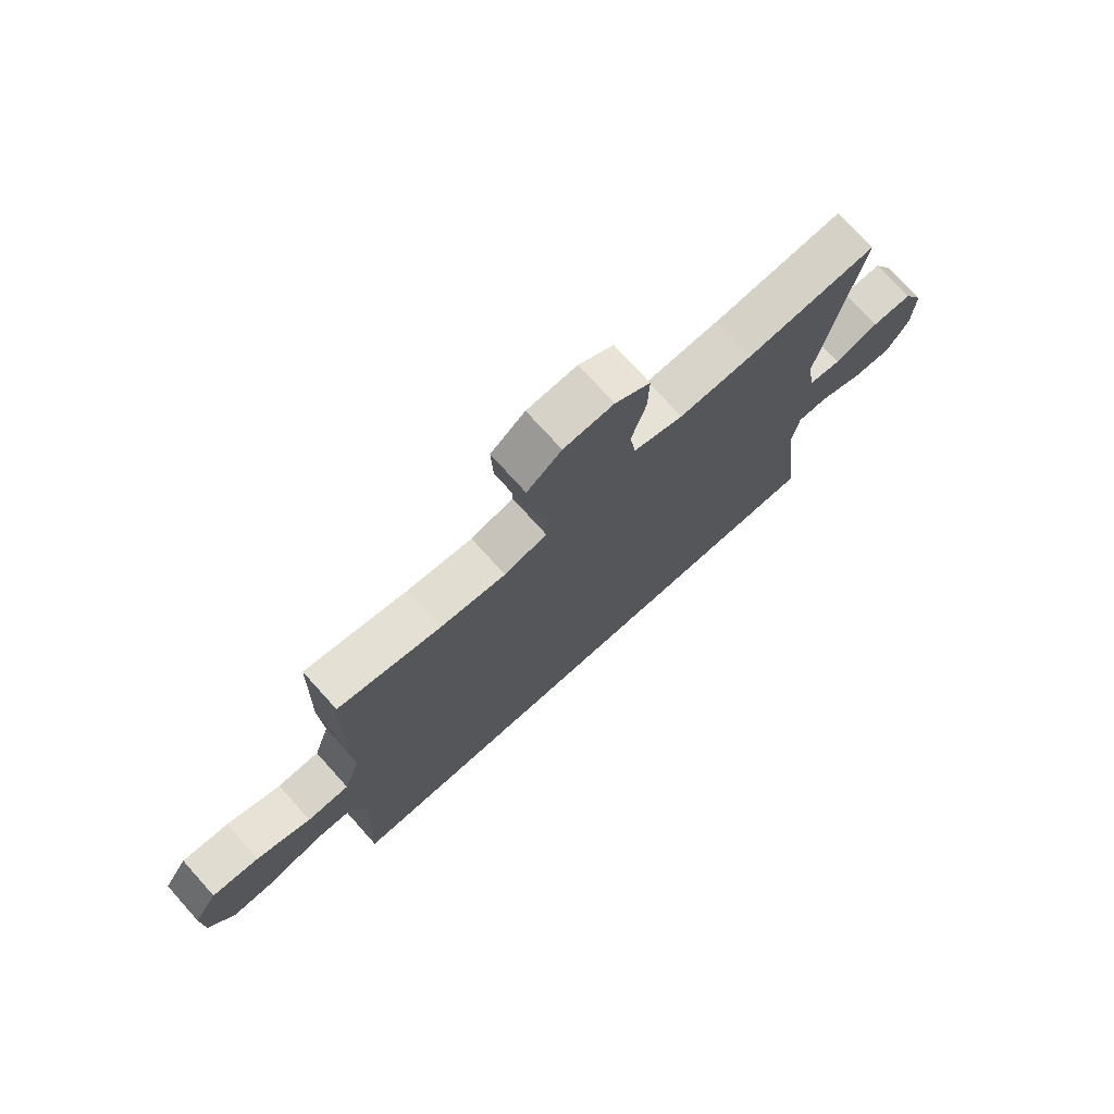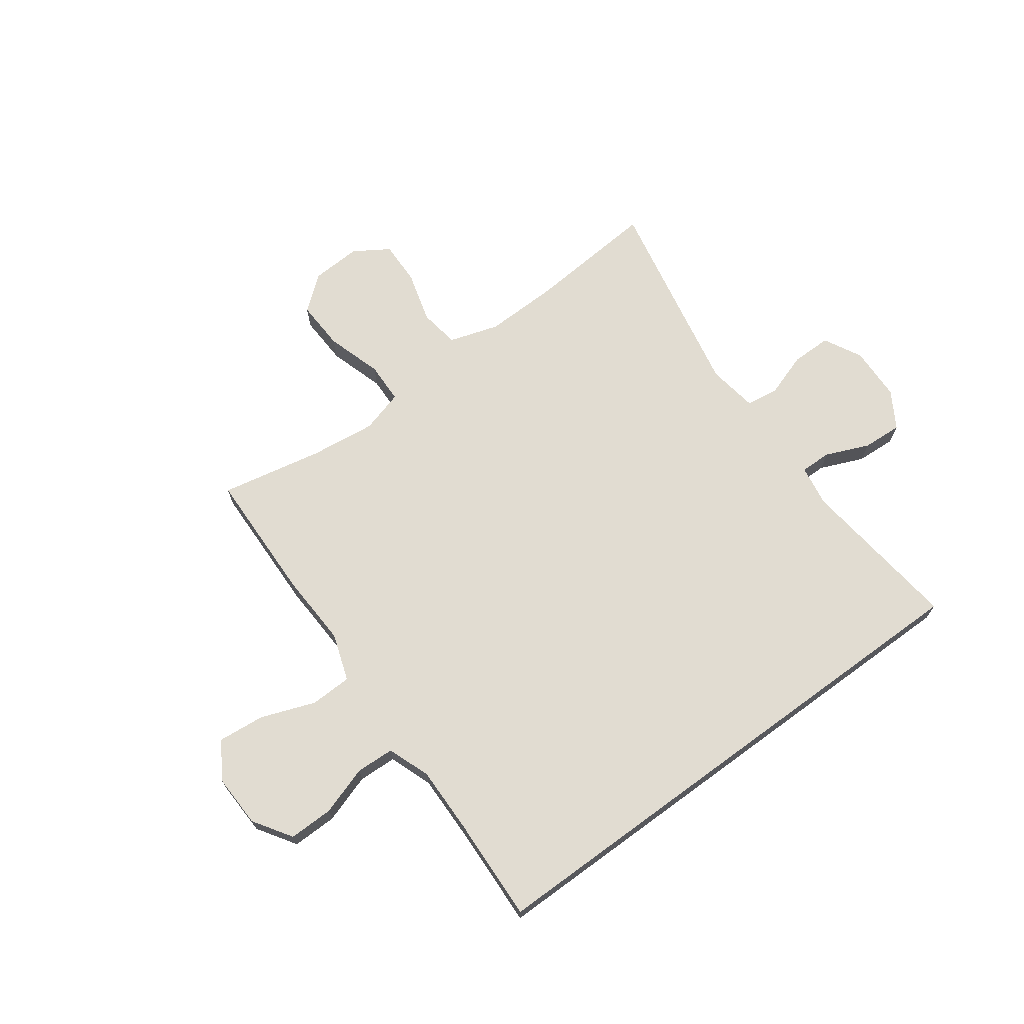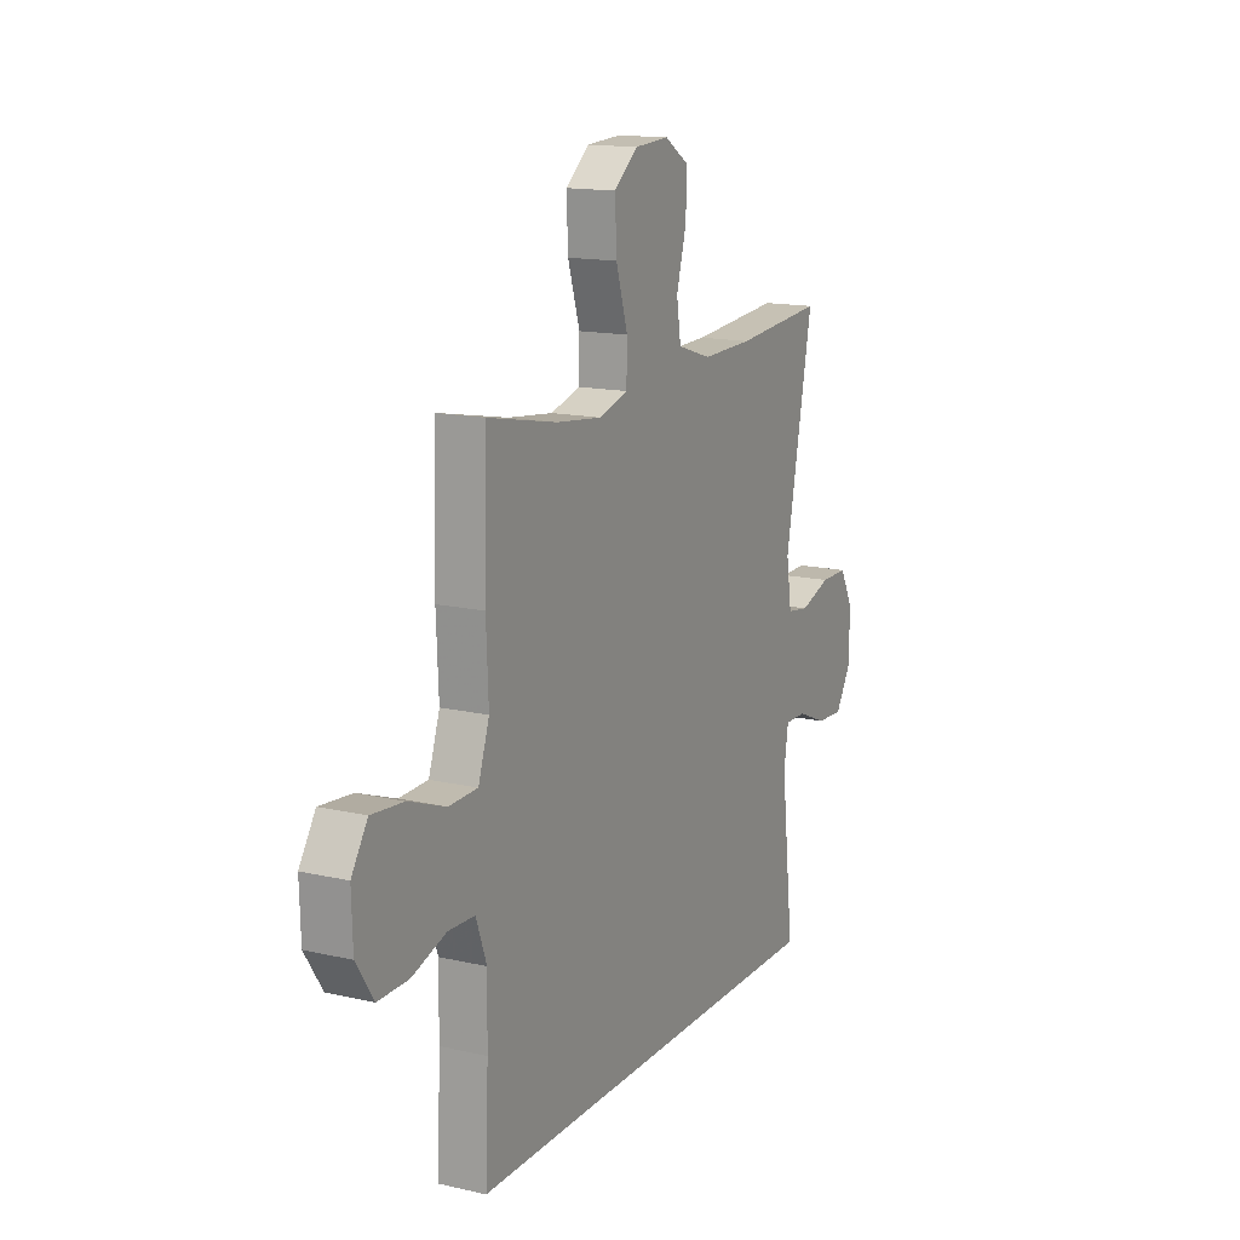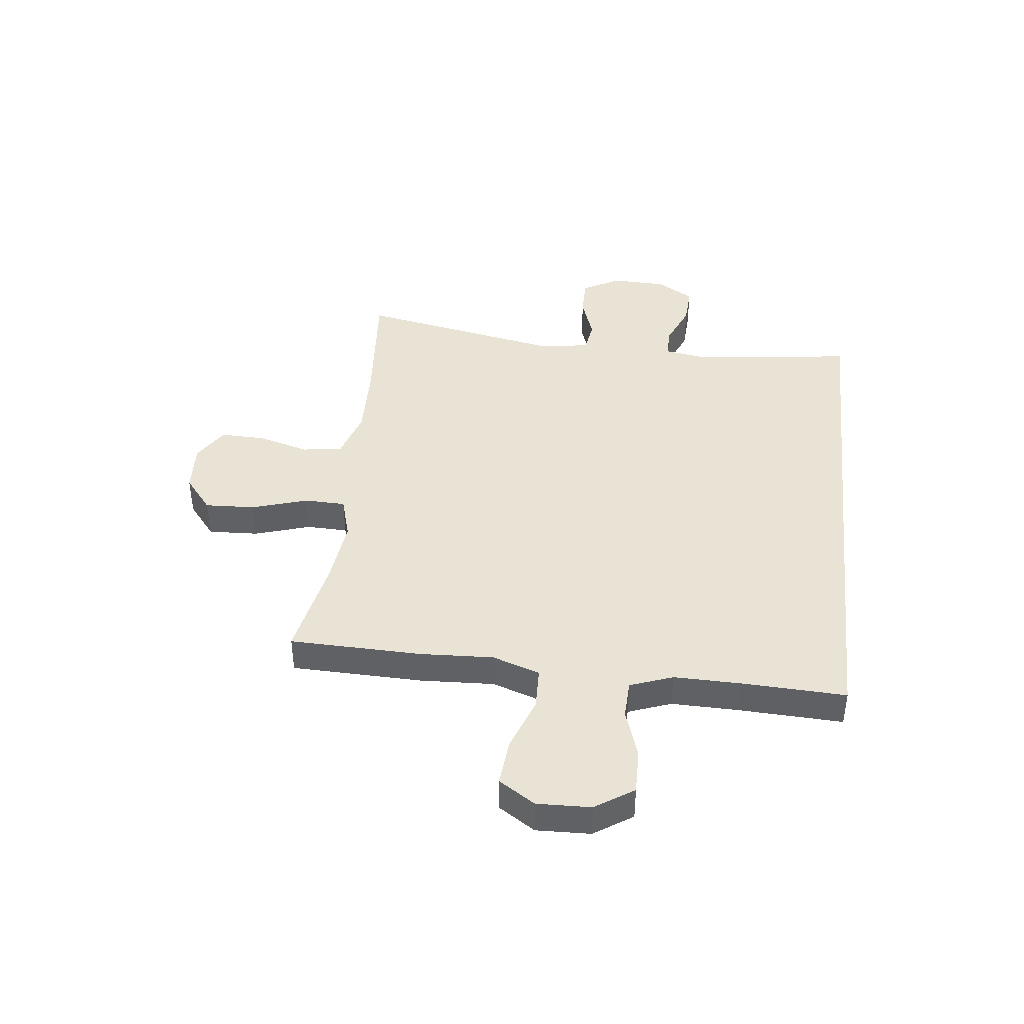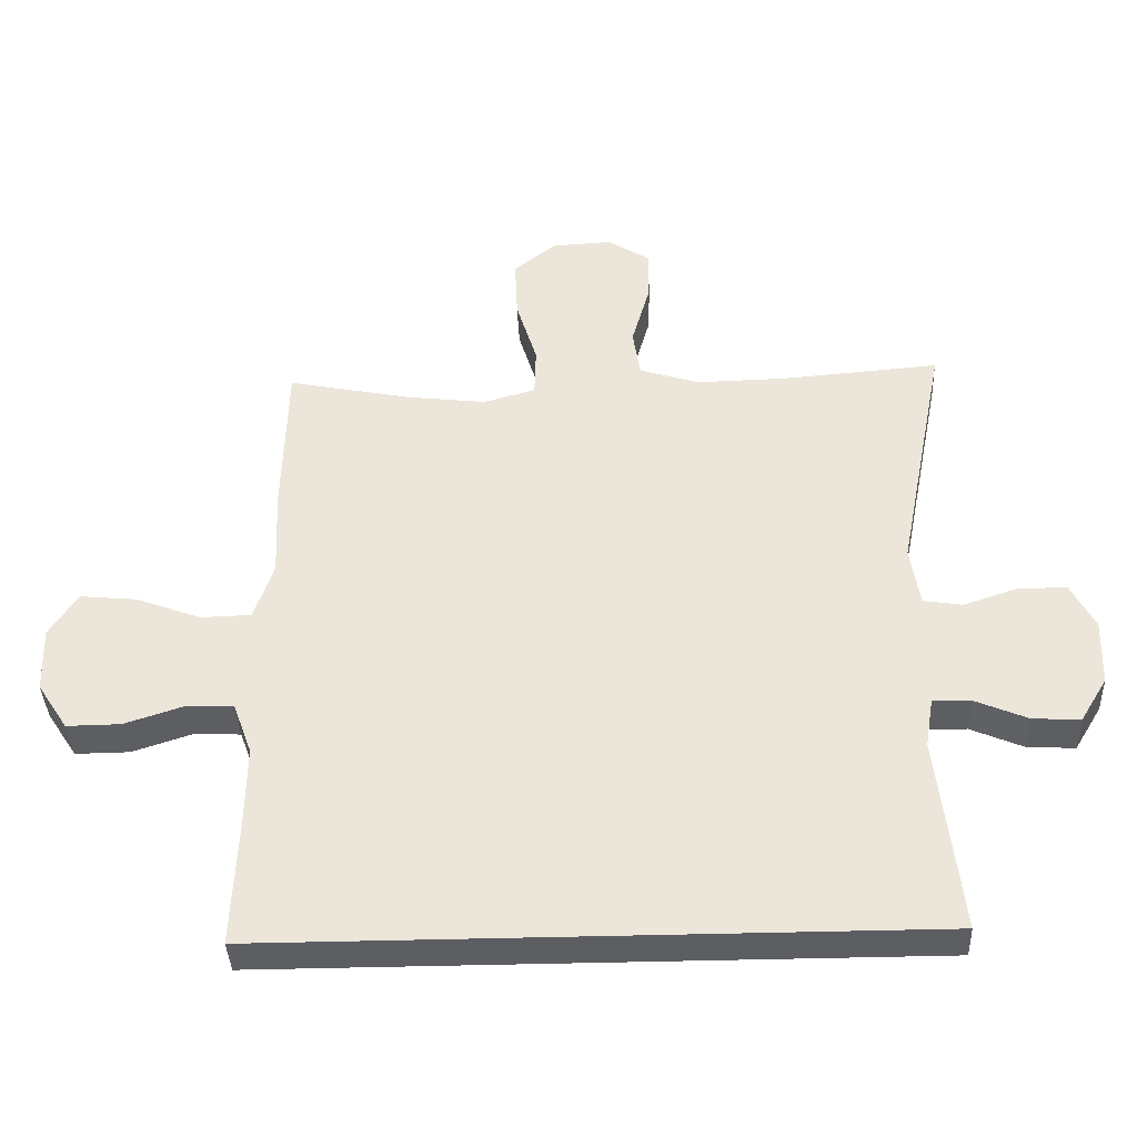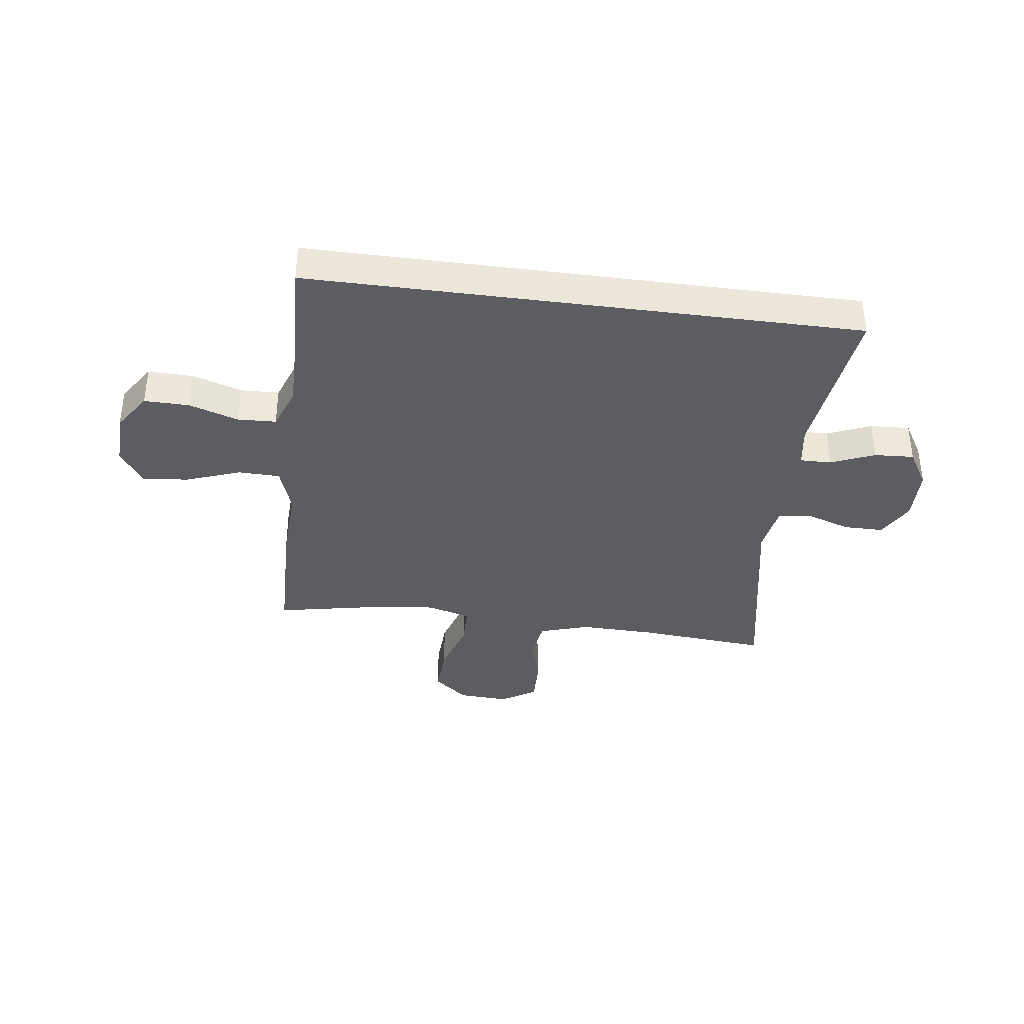
<metadata>
{"format":"obj","ext":"obj","renderer":"f3d","projection":"perspective","resolution":1024,"background":"white","views":[{"elev":74.1,"azim":138.0,"up":"+Z"},{"elev":69.3,"azim":143.8,"up":"+Y"},{"elev":14.8,"azim":116.4,"up":"+Z"},{"elev":42.0,"azim":96.3,"up":"+Y"},{"elev":-38.2,"azim":-177.7,"up":"+Z"},{"elev":-36.9,"azim":172.3,"up":"+Y"}]}
</metadata>
<code>
v -0.5 0.07 0.5
v -0.266 0.07 0.481
v -0.133 0.07 0.478
v -0.044 0.07 0.506
v -0.033 0.07 0.578
v -0.059 0.07 0.67
v -0.061 0.07 0.75
v 0.002 0.07 0.79
v 0.092 0.07 0.785
v 0.154 0.07 0.735
v 0.15 0.07 0.645
v 0.119 0.07 0.545
v 0.121 0.07 0.471
v 0.198 0.07 0.449
v 0.316 0.07 0.463
v 0.5 0.07 0.5
v 0.506 0.07 0.264
v 0.5 0.07 0.131
v 0.529 0.07 0.046
v 0.604 0.07 0.044
v 0.701 0.07 0.08
v 0.785 0.07 0.088
v 0.827 0.07 0.023
v 0.824 0.07 -0.074
v 0.779 0.07 -0.143
v 0.699 0.07 -0.142
v 0.61 0.07 -0.113
v 0.541 0.07 -0.116
v 0.513 0.07 -0.193
v 0.515 0.07 -0.313
v 0.523 0.07 -0.5
v -0.462 0.07 -0.5
v -0.428 0.07 -0.208
v -0.44 0.07 -0.134
v -0.496 0.07 -0.135
v -0.574 0.07 -0.168
v -0.645 0.07 -0.172
v -0.685 0.07 -0.106
v -0.688 0.07 -0.008
v -0.652 0.07 0.06
v -0.58 0.07 0.06
v -0.5 0.07 0.033
v -0.442 0.07 0.042
v -0.428 0.07 0.131
v -0.5 0 0.5
v -0.266 0 0.481
v -0.133 0 0.478
v -0.044 0 0.506
v -0.033 0 0.578
v -0.059 0 0.67
v -0.061 0 0.75
v 0.002 0 0.79
v 0.092 0 0.785
v 0.154 0 0.735
v 0.15 0 0.645
v 0.119 0 0.545
v 0.121 0 0.471
v 0.198 0 0.449
v 0.316 0 0.463
v 0.5 0 0.5
v 0.506 0 0.264
v 0.5 0 0.131
v 0.529 0 0.046
v 0.604 0 0.044
v 0.701 0 0.08
v 0.785 0 0.088
v 0.827 0 0.023
v 0.824 0 -0.074
v 0.779 0 -0.143
v 0.699 0 -0.142
v 0.61 0 -0.113
v 0.541 0 -0.116
v 0.513 0 -0.193
v 0.515 0 -0.313
v 0.523 0 -0.5
v -0.462 0 -0.5
v -0.428 0 -0.208
v -0.44 0 -0.134
v -0.496 0 -0.135
v -0.574 0 -0.168
v -0.645 0 -0.172
v -0.685 0 -0.106
v -0.688 0 -0.008
v -0.652 0 0.06
v -0.58 0 0.06
v -0.5 0 0.033
v -0.442 0 0.042
v -0.428 0 0.131
f 40 41 42
f 39 40 42
f 38 39 42
f 37 38 42
f 36 37 42
f 35 36 42
f 34 35 42 43
f 33 34 43 44
f 30 31 32 33
f 29 30 33 44
f 25 26 27
f 24 25 27
f 23 24 27
f 22 23 27
f 21 22 27
f 20 21 27
f 19 20 27 28
f 44 1 2
f 29 44 2
f 28 29 2
f 19 28 2
f 18 19 2
f 10 11 12
f 9 10 12
f 8 9 12
f 7 8 12
f 6 7 12
f 5 6 12
f 4 5 12 13
f 3 4 13 14
f 18 2 3 14
f 15 16 17 18
f 14 15 18
f 86 85 84
f 86 84 83
f 86 83 82
f 86 82 81
f 86 81 80
f 86 80 79
f 87 86 79 78
f 88 87 78 77
f 77 76 75 74
f 88 77 74 73
f 71 70 69
f 71 69 68
f 71 68 67
f 71 67 66
f 71 66 65
f 71 65 64
f 72 71 64 63
f 46 45 88
f 46 88 73
f 46 73 72
f 46 72 63
f 46 63 62
f 56 55 54
f 56 54 53
f 56 53 52
f 56 52 51
f 56 51 50
f 56 50 49
f 57 56 49 48
f 58 57 48 47
f 58 47 46 62
f 62 61 60 59
f 62 59 58
f 1 45 46 2
f 2 46 47 3
f 3 47 48 4
f 4 48 49 5
f 5 49 50 6
f 6 50 51 7
f 7 51 52 8
f 8 52 53 9
f 9 53 54 10
f 10 54 55 11
f 11 55 56 12
f 12 56 57 13
f 13 57 58 14
f 14 58 59 15
f 15 59 60 16
f 16 60 61 17
f 17 61 62 18
f 18 62 63 19
f 19 63 64 20
f 20 64 65 21
f 21 65 66 22
f 22 66 67 23
f 23 67 68 24
f 24 68 69 25
f 25 69 70 26
f 26 70 71 27
f 27 71 72 28
f 28 72 73 29
f 29 73 74 30
f 30 74 75 31
f 31 75 76 32
f 32 76 77 33
f 33 77 78 34
f 34 78 79 35
f 35 79 80 36
f 36 80 81 37
f 37 81 82 38
f 38 82 83 39
f 39 83 84 40
f 40 84 85 41
f 41 85 86 42
f 42 86 87 43
f 43 87 88 44
f 44 88 45 1

</code>
